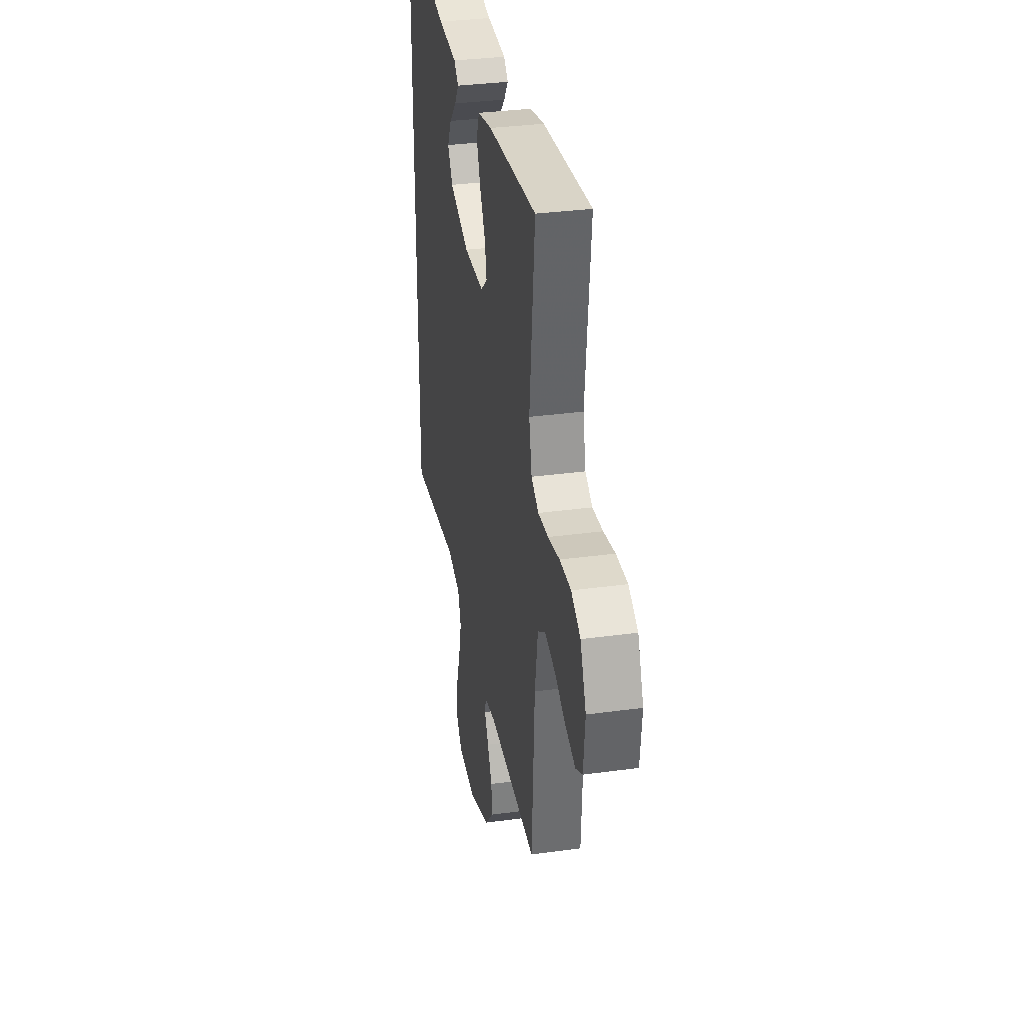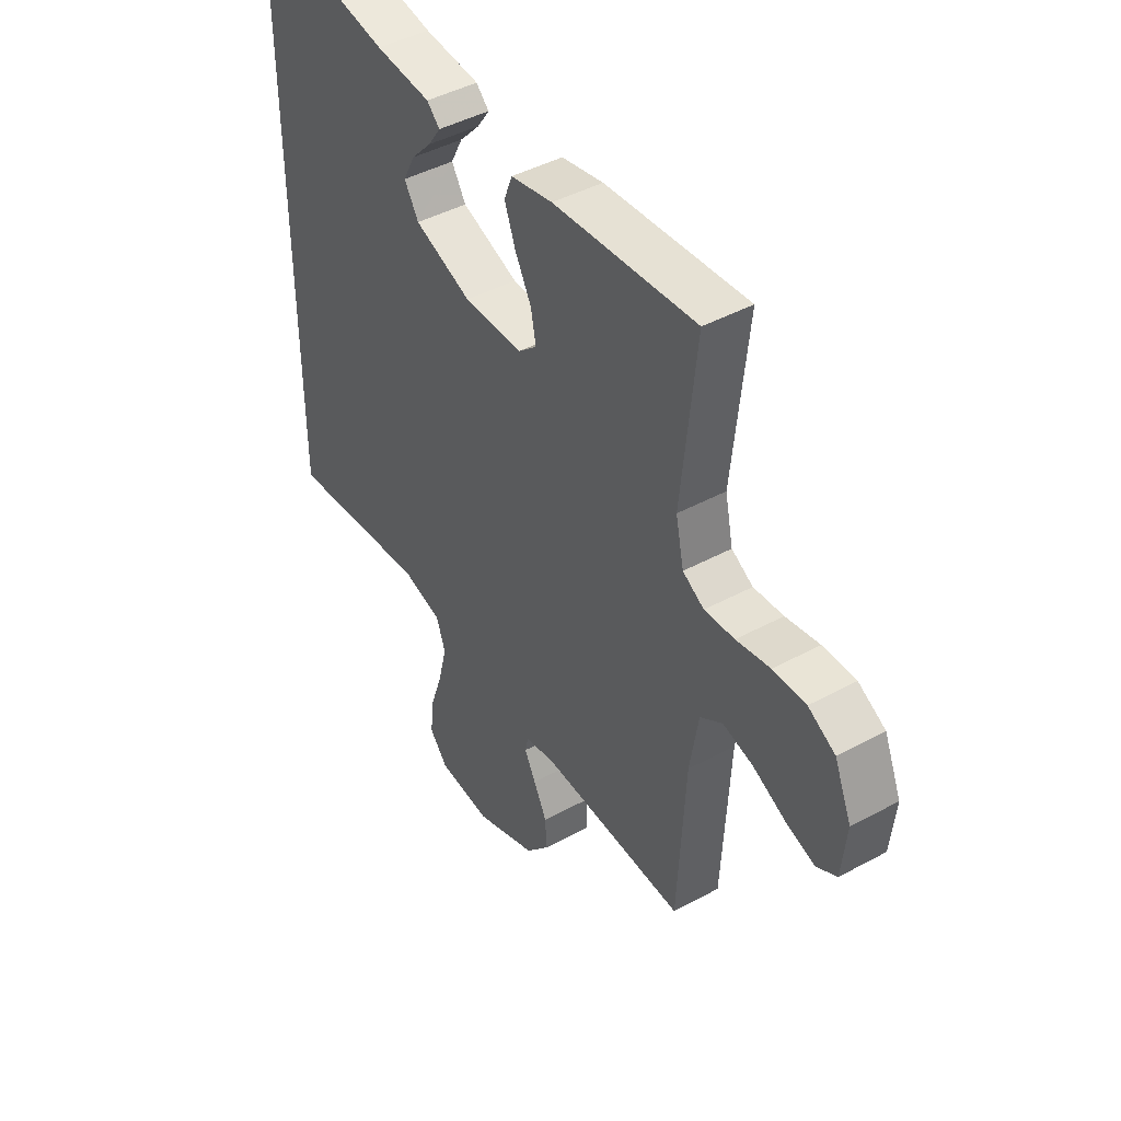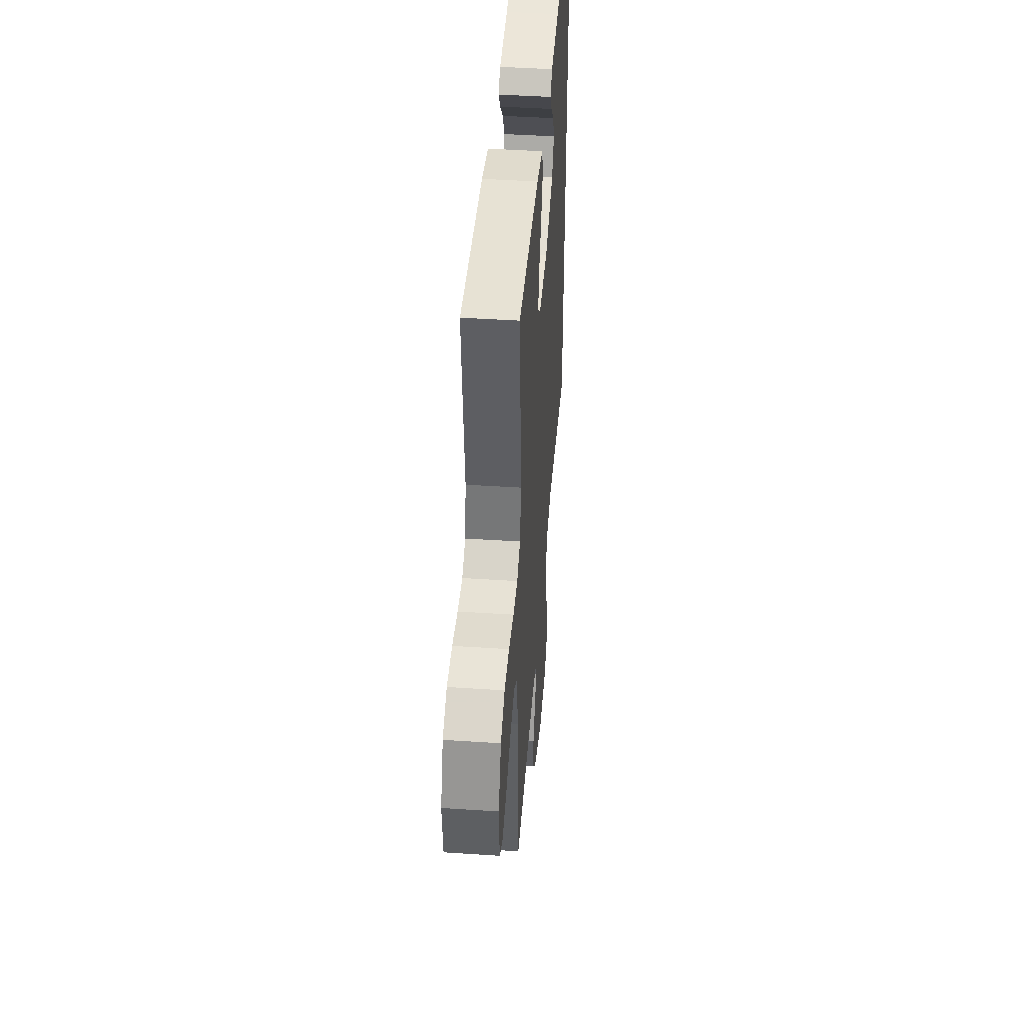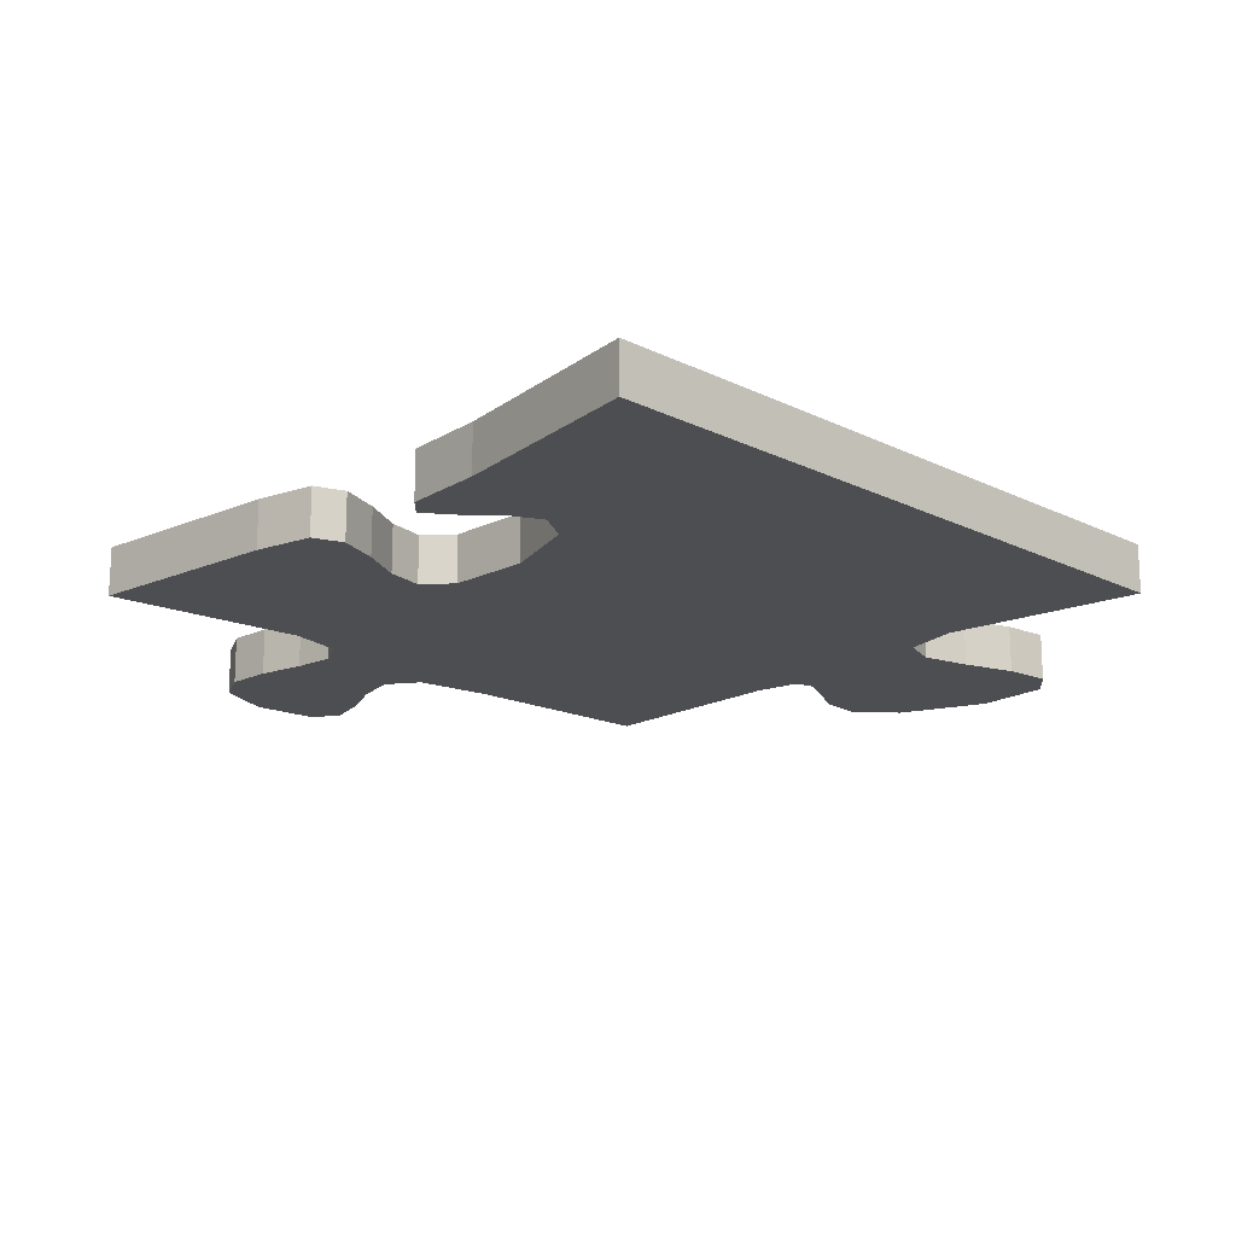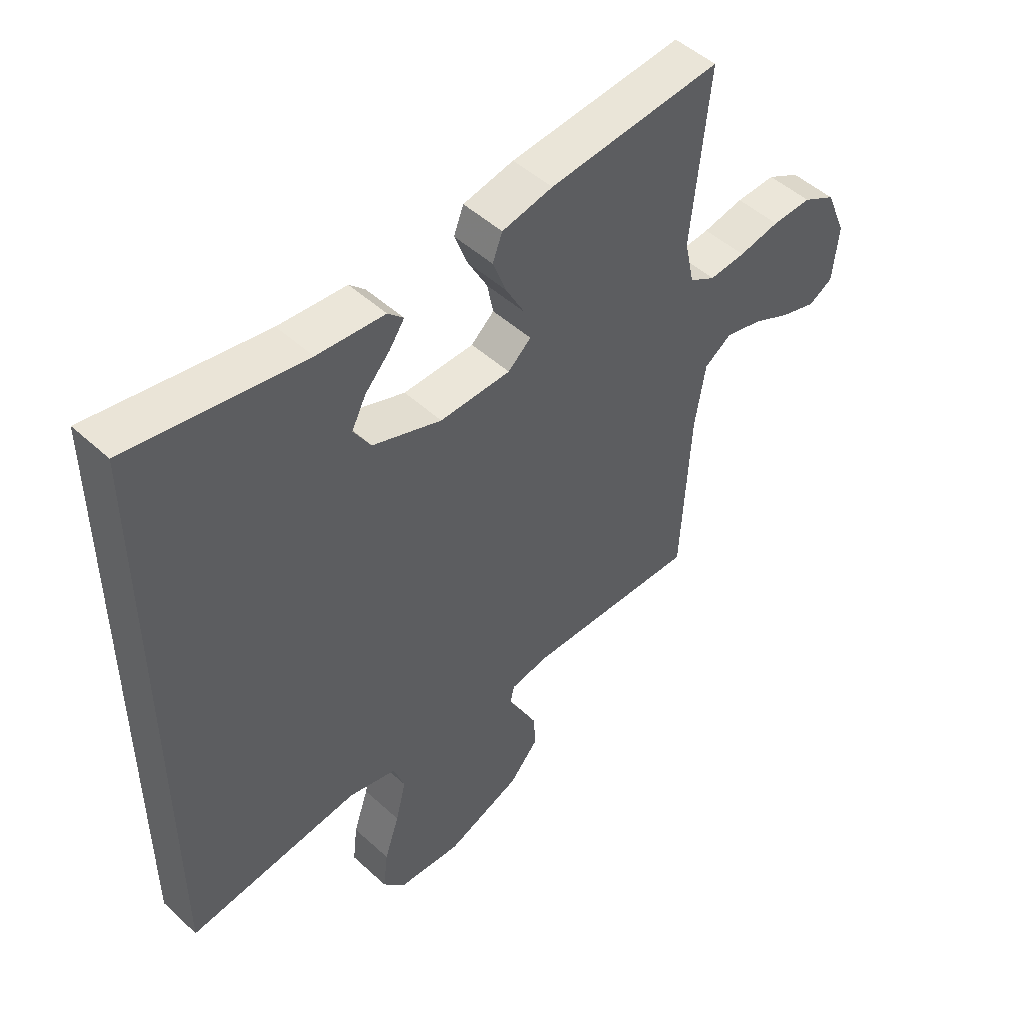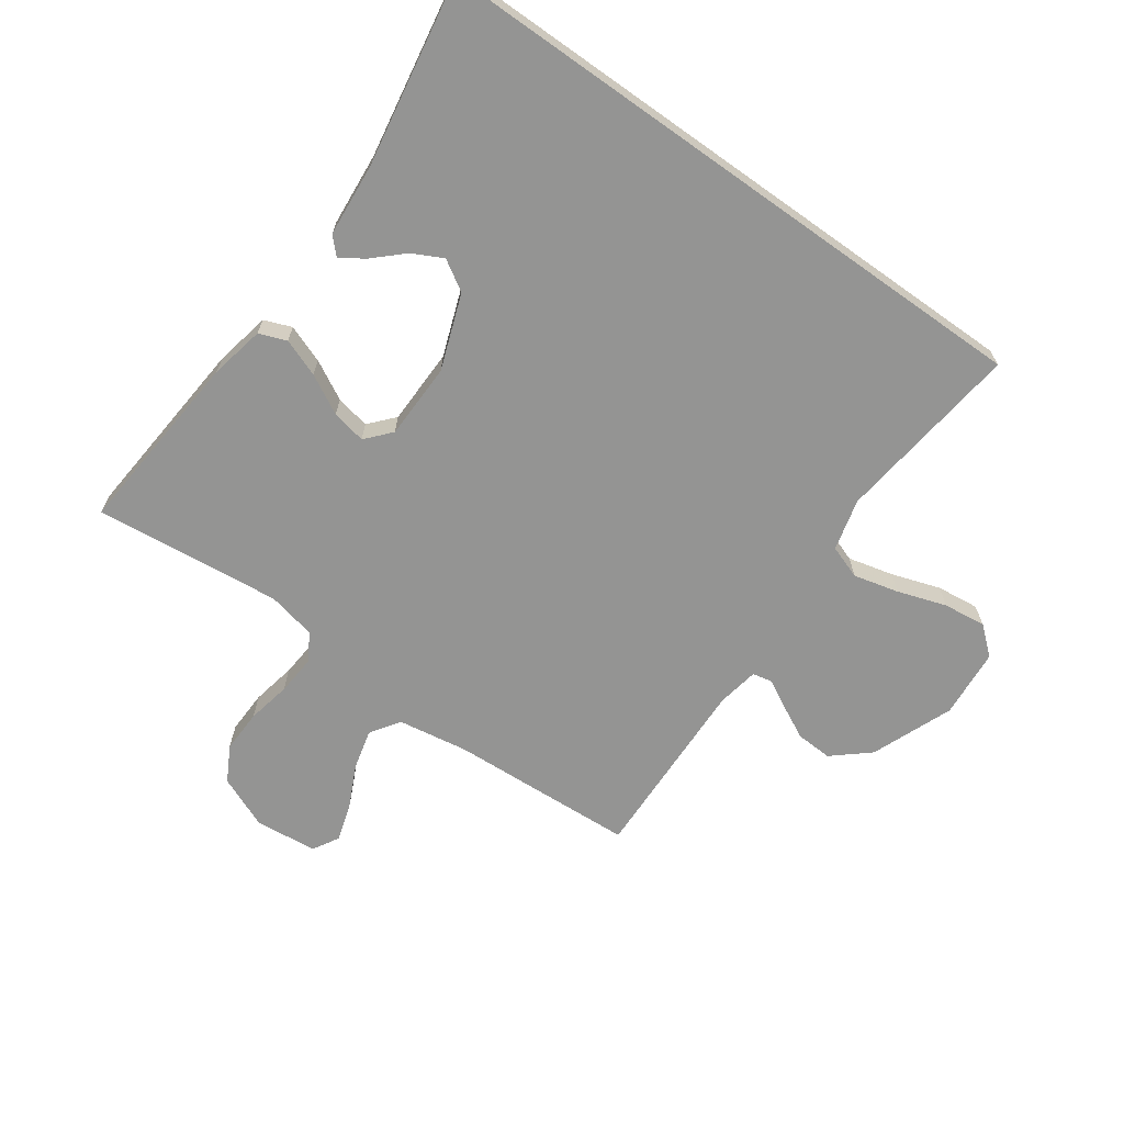
<metadata>
{"format":"obj","ext":"obj","renderer":"f3d","projection":"perspective","resolution":1024,"background":"white","views":[{"elev":33.4,"azim":-100.6,"up":"+Z"},{"elev":44.3,"azim":-122.4,"up":"+Z"},{"elev":44.6,"azim":-85.6,"up":"+Z"},{"elev":-17.1,"azim":45.2,"up":"+Y"},{"elev":49.1,"azim":135.4,"up":"+Z"},{"elev":-67.0,"azim":54.6,"up":"+Y"}]}
</metadata>
<code>
v 0.5 0.07 0.511
v 0.5 0.07 -0.49
v 0.2 0.07 -0.454
v 0.117 0.07 -0.475
v 0.098 0.07 -0.529
v 0.116 0.07 -0.602
v 0.142 0.07 -0.68
v 0.15 0.07 -0.749
v 0.112 0.07 -0.794
v 0 0.07 -0.803
v -0.131 0.07 -0.751
v -0.181 0.07 -0.693
v -0.178 0.07 -0.634
v -0.15 0.07 -0.579
v -0.126 0.07 -0.534
v -0.133 0.07 -0.503
v -0.2 0.07 -0.491
v -0.5 0.07 -0.5
v -0.516 0.07 -0.2
v -0.534 0.07 -0.088
v -0.581 0.07 -0.056
v -0.645 0.07 -0.072
v -0.714 0.07 -0.105
v -0.775 0.07 -0.124
v -0.817 0.07 -0.1
v -0.827 0.07 0
v -0.791 0.07 0.085
v -0.734 0.07 0.116
v -0.665 0.07 0.114
v -0.594 0.07 0.1
v -0.531 0.07 0.095
v -0.486 0.07 0.121
v -0.469 0.07 0.2
v -0.5 0.07 0.5
v -0.2 0.07 0.475
v -0.112 0.07 0.457
v -0.095 0.07 0.413
v -0.118 0.07 0.352
v -0.152 0.07 0.289
v -0.163 0.07 0.234
v -0.123 0.07 0.199
v 0 0.07 0.197
v 0.12 0.07 0.241
v 0.15 0.07 0.29
v 0.125 0.07 0.339
v 0.082 0.07 0.385
v 0.056 0.07 0.423
v 0.083 0.07 0.449
v 0.2 0.07 0.459
v 0.5 0 0.511
v 0.5 0 -0.49
v 0.2 0 -0.454
v 0.117 0 -0.475
v 0.098 0 -0.529
v 0.116 0 -0.602
v 0.142 0 -0.68
v 0.15 0 -0.749
v 0.112 0 -0.794
v 0 0 -0.803
v -0.131 0 -0.751
v -0.181 0 -0.693
v -0.178 0 -0.634
v -0.15 0 -0.579
v -0.126 0 -0.534
v -0.133 0 -0.503
v -0.2 0 -0.491
v -0.5 0 -0.5
v -0.516 0 -0.2
v -0.534 0 -0.088
v -0.581 0 -0.056
v -0.645 0 -0.072
v -0.714 0 -0.105
v -0.775 0 -0.124
v -0.817 0 -0.1
v -0.827 0 0
v -0.791 0 0.085
v -0.734 0 0.116
v -0.665 0 0.114
v -0.594 0 0.1
v -0.531 0 0.095
v -0.486 0 0.121
v -0.469 0 0.2
v -0.5 0 0.5
v -0.2 0 0.475
v -0.112 0 0.457
v -0.095 0 0.413
v -0.118 0 0.352
v -0.152 0 0.289
v -0.163 0 0.234
v -0.123 0 0.199
v 0 0 0.197
v 0.12 0 0.241
v 0.15 0 0.29
v 0.125 0 0.339
v 0.082 0 0.385
v 0.056 0 0.423
v 0.083 0 0.449
v 0.2 0 0.459
f 47 48 49
f 46 47 49
f 45 46 49
f 44 45 49 1
f 1 2 3
f 44 1 3
f 43 44 3
f 42 43 3 4
f 41 42 4 5
f 40 41 5 6
f 37 38 39
f 36 37 39
f 35 36 39
f 34 35 39
f 33 34 39
f 32 33 39 40
f 7 8 9
f 6 7 9
f 40 6 9
f 32 40 9
f 31 32 9
f 28 29 30
f 27 28 30
f 26 27 30
f 25 26 30
f 24 25 30
f 23 24 30
f 22 23 30
f 21 22 30 31
f 20 21 31
f 19 20 31
f 17 18 19 31
f 16 17 31
f 13 14 15
f 12 13 15
f 11 12 15
f 10 11 15
f 9 10 15
f 9 15 16
f 9 16 31
f 98 97 96
f 98 96 95
f 98 95 94
f 50 98 94 93
f 52 51 50
f 52 50 93
f 52 93 92
f 53 52 92 91
f 54 53 91 90
f 55 54 90 89
f 88 87 86
f 88 86 85
f 88 85 84
f 88 84 83
f 88 83 82
f 89 88 82 81
f 58 57 56
f 58 56 55
f 58 55 89
f 58 89 81
f 58 81 80
f 79 78 77
f 79 77 76
f 79 76 75
f 79 75 74
f 79 74 73
f 79 73 72
f 79 72 71
f 80 79 71 70
f 80 70 69
f 80 69 68
f 80 68 67 66
f 80 66 65
f 64 63 62
f 64 62 61
f 64 61 60
f 64 60 59
f 64 59 58
f 65 64 58
f 80 65 58
f 1 50 51 2
f 2 51 52 3
f 3 52 53 4
f 4 53 54 5
f 5 54 55 6
f 6 55 56 7
f 7 56 57 8
f 8 57 58 9
f 9 58 59 10
f 10 59 60 11
f 11 60 61 12
f 12 61 62 13
f 13 62 63 14
f 14 63 64 15
f 15 64 65 16
f 16 65 66 17
f 17 66 67 18
f 18 67 68 19
f 19 68 69 20
f 20 69 70 21
f 21 70 71 22
f 22 71 72 23
f 23 72 73 24
f 24 73 74 25
f 25 74 75 26
f 26 75 76 27
f 27 76 77 28
f 28 77 78 29
f 29 78 79 30
f 30 79 80 31
f 31 80 81 32
f 32 81 82 33
f 33 82 83 34
f 34 83 84 35
f 35 84 85 36
f 36 85 86 37
f 37 86 87 38
f 38 87 88 39
f 39 88 89 40
f 40 89 90 41
f 41 90 91 42
f 42 91 92 43
f 43 92 93 44
f 44 93 94 45
f 45 94 95 46
f 46 95 96 47
f 47 96 97 48
f 48 97 98 49
f 49 98 50 1

</code>
